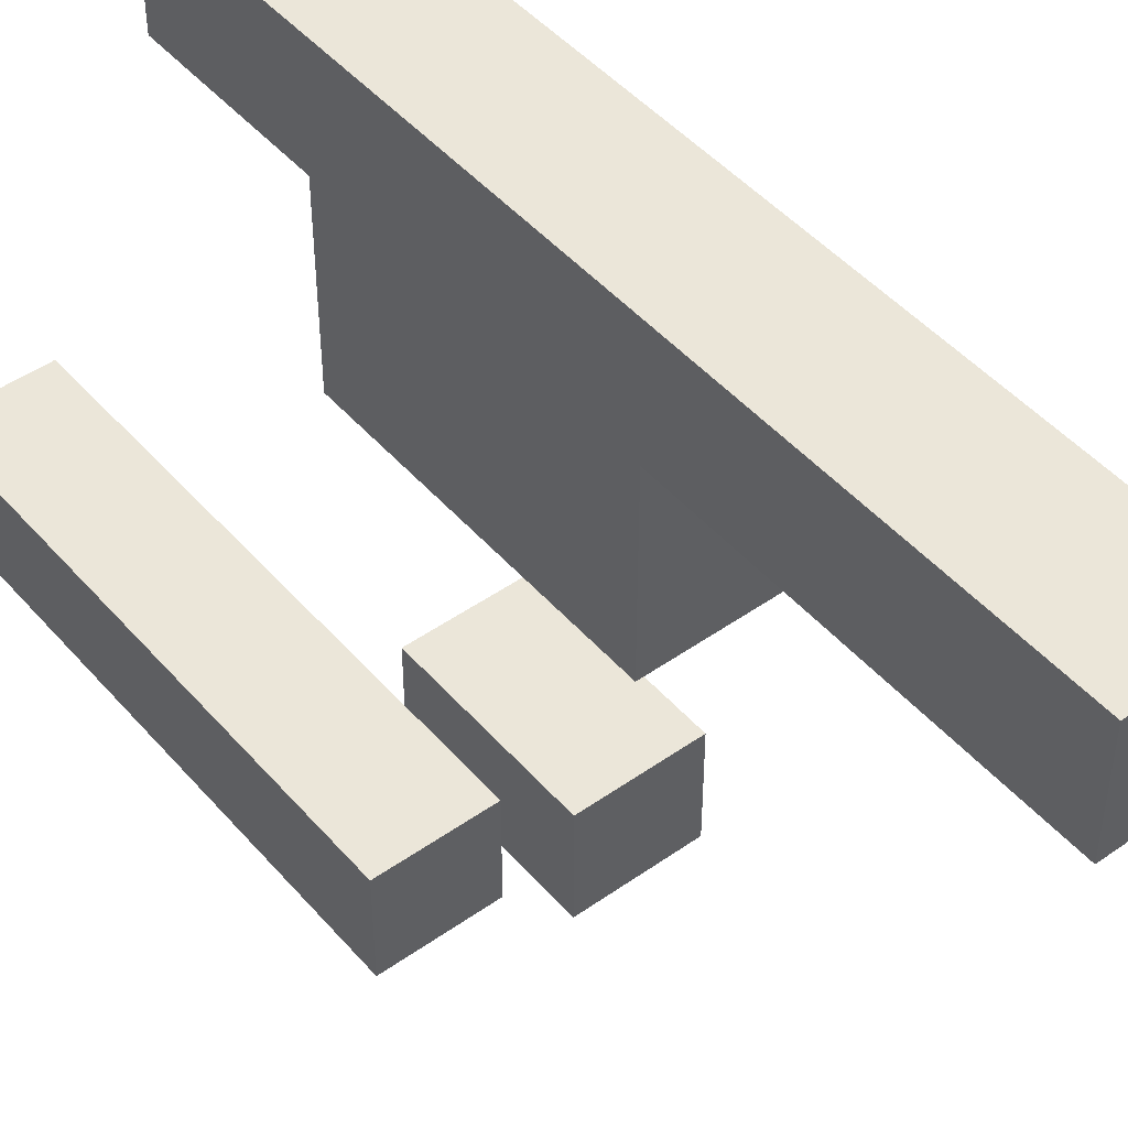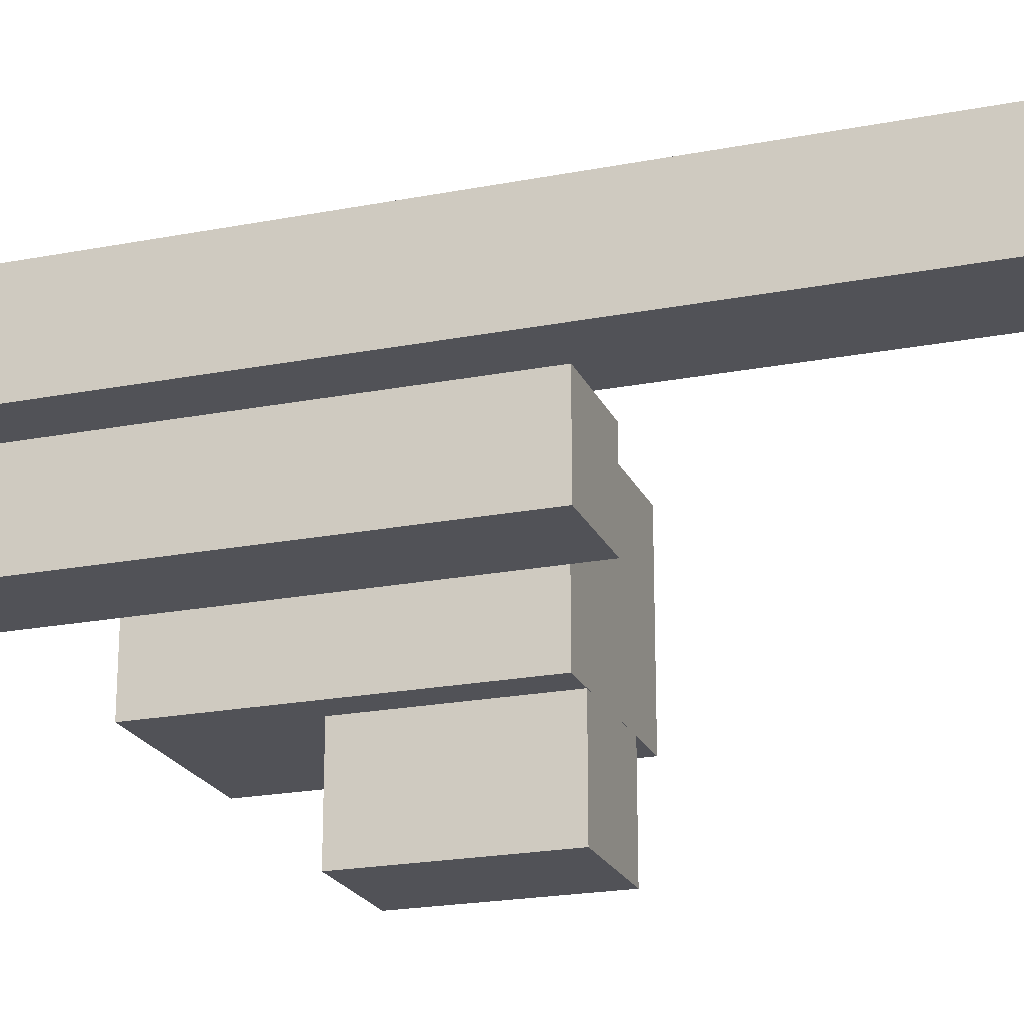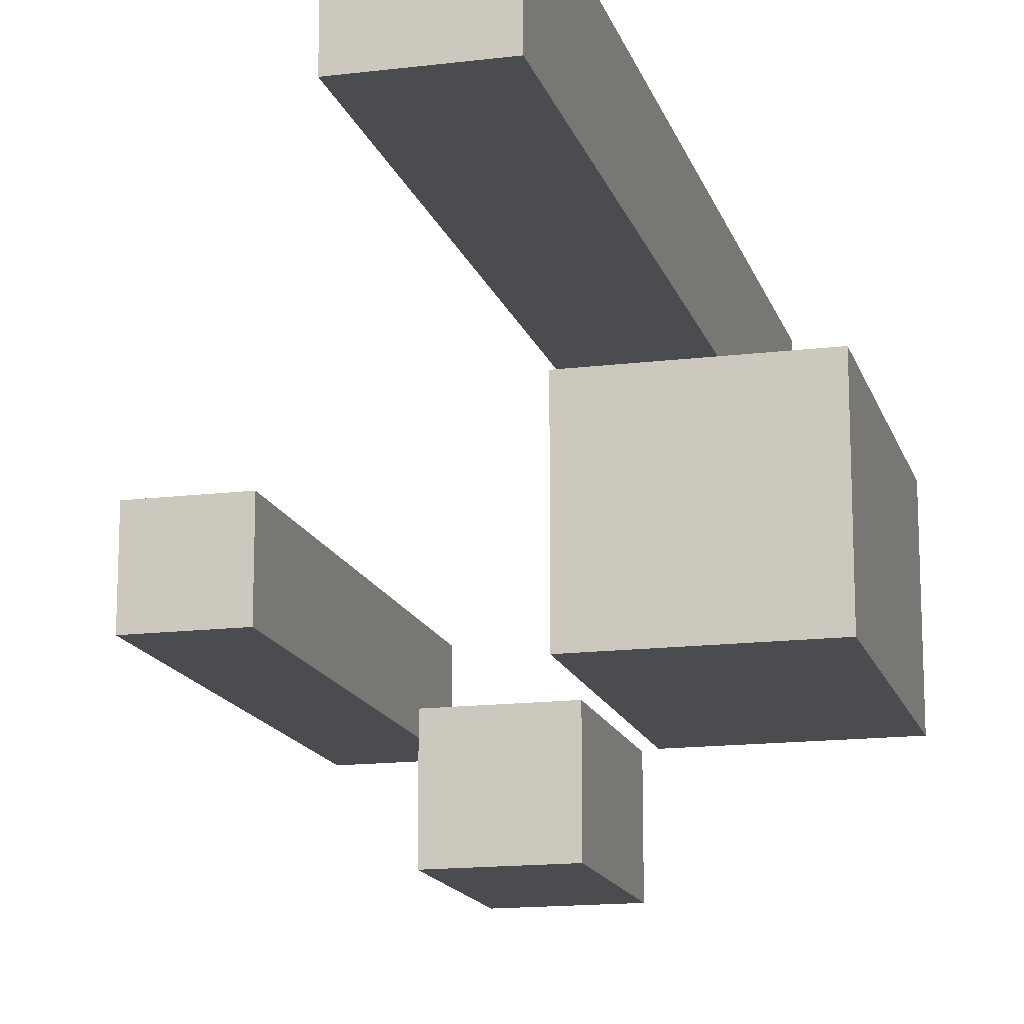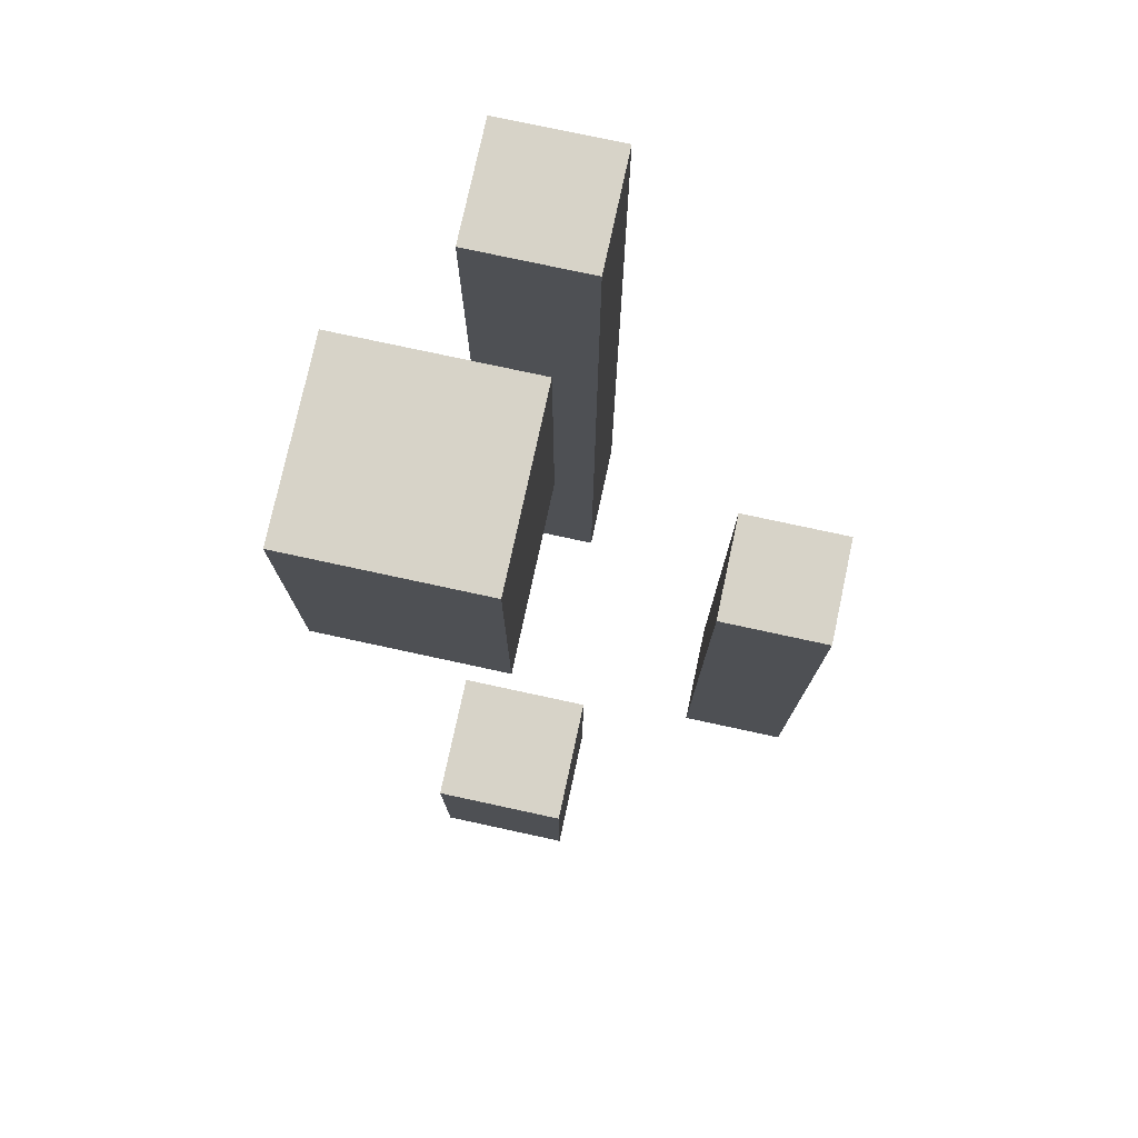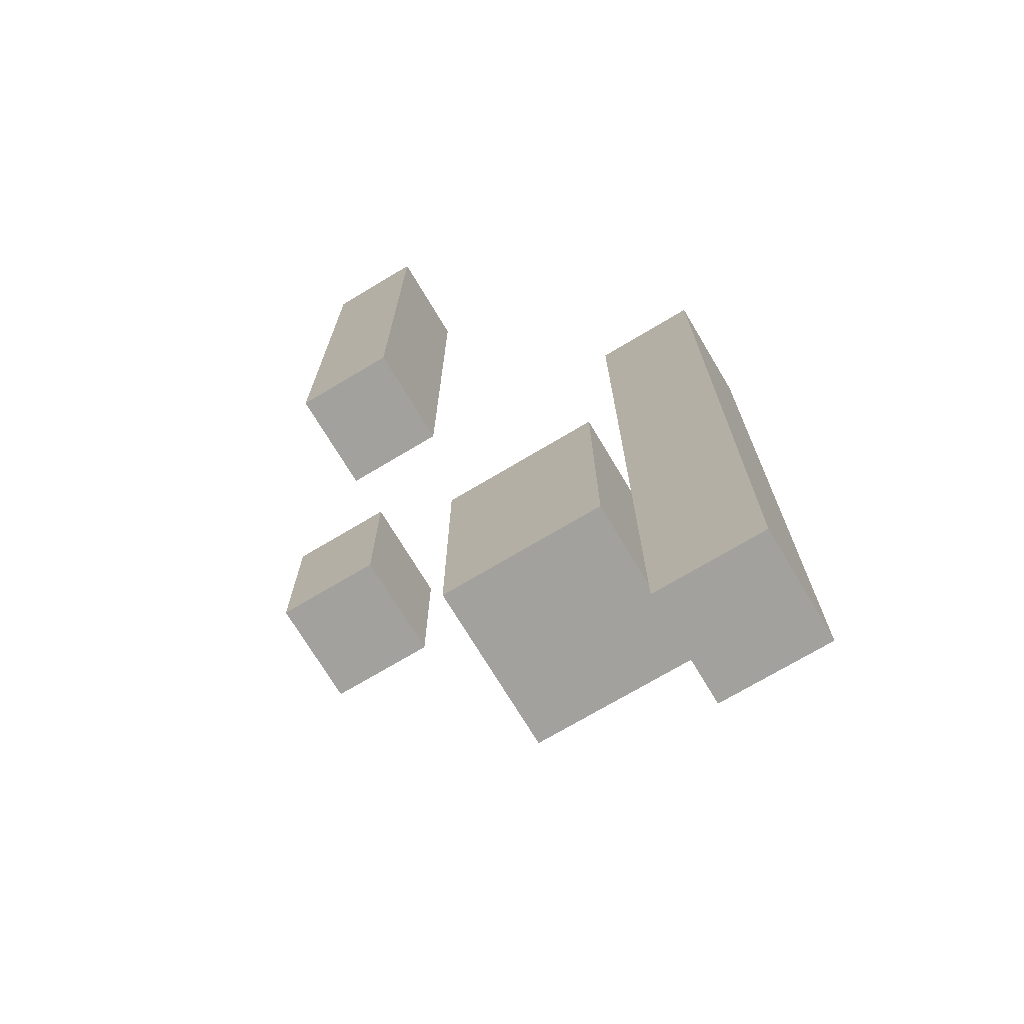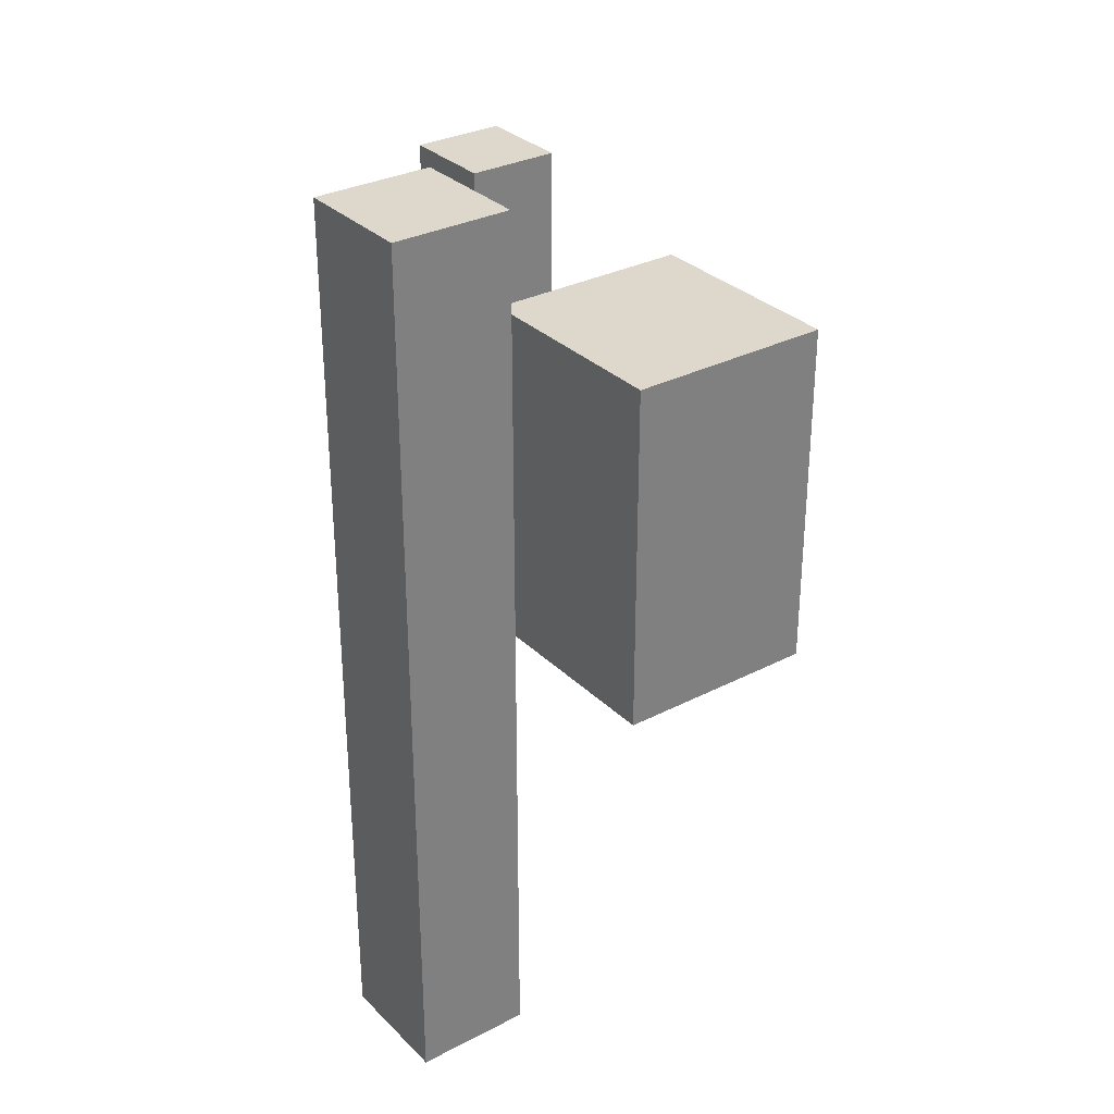
<metadata>
{"format":"obj","ext":"obj","renderer":"f3d","projection":"perspective","resolution":1024,"background":"white","views":[{"elev":47.0,"azim":-38.6,"up":"+Z"},{"elev":-21.4,"azim":-71.0,"up":"+Z"},{"elev":-15.2,"azim":14.7,"up":"+Z"},{"elev":76.8,"azim":-167.8,"up":"+Y"},{"elev":-72.1,"azim":-59.1,"up":"+Y"},{"elev":31.2,"azim":53.6,"up":"+Y"}]}
</metadata>
<code>
v -16.37 -15.69 69.75
v -16.37 5.984 69.75
v -12.06 5.984 69.75
v -12.06 -15.69 69.75
v -16.37 5.984 69.75
v -16.37 5.984 65.57
v -12.06 5.984 65.57
v -12.06 5.984 69.75
v -16.37 5.984 65.57
v -16.37 -15.69 65.57
v -12.06 -15.69 65.57
v -12.06 5.984 65.57
v -16.37 -15.69 65.57
v -16.37 -15.69 69.75
v -12.06 -15.69 69.75
v -12.06 -15.69 65.57
v -12.06 -15.69 69.75
v -12.06 5.984 69.75
v -12.06 5.984 65.57
v -12.06 -15.69 65.57
v -16.37 -15.69 65.57
v -16.37 5.984 65.57
v -16.37 5.984 69.75
v -16.37 -15.69 69.75
v -7.628 -13.29 63.36
v -7.628 -5.01 63.36
v -2.662 -5.01 63.36
v -2.662 -13.29 63.36
v -7.628 -5.01 63.36
v -7.628 -5.01 58.55
v -2.662 -5.01 58.55
v -2.662 -5.01 63.36
v -7.628 -5.01 58.55
v -7.628 -13.29 58.55
v -2.662 -13.29 58.55
v -2.662 -5.01 58.55
v -7.628 -13.29 58.55
v -7.628 -13.29 63.36
v -2.662 -13.29 63.36
v -2.662 -13.29 58.55
v -2.662 -13.29 63.36
v -2.662 -5.01 63.36
v -2.662 -5.01 58.55
v -2.662 -13.29 58.55
v -7.628 -13.29 58.55
v -7.628 -5.01 58.55
v -7.628 -5.01 63.36
v -7.628 -13.29 63.36
v -5.43 -30.34 81.6
v -5.43 9.834 81.6
v -0.0001144 9.834 81.6
v -0.0001144 -30.34 81.6
v -5.43 9.834 81.6
v -5.43 9.834 76.33
v -0.0001144 9.834 76.33
v -0.0001144 9.834 81.6
v -5.43 9.834 76.33
v -5.43 -30.34 76.33
v -0.0001144 -30.34 76.33
v -0.0001144 9.834 76.33
v -5.43 -30.34 76.33
v -5.43 -30.34 81.6
v -0.0001144 -30.34 81.6
v -0.0001144 -30.34 76.33
v -0.0001144 -30.34 81.6
v -0.0001144 9.834 81.6
v -0.0001144 9.834 76.33
v -0.0001144 -30.34 76.33
v -5.43 -30.34 76.33
v -5.43 9.834 76.33
v -5.43 9.834 81.6
v -5.43 -30.34 81.6
v -4.011 -11.64 74.14
v -4.011 3.797 74.14
v 5.242 3.797 74.14
v 5.242 -11.64 74.14
v -4.011 3.797 74.14
v -4.011 3.797 65.17
v 5.242 3.797 65.17
v 5.242 3.797 74.14
v -4.011 3.797 65.17
v -4.011 -11.64 65.17
v 5.242 -11.64 65.17
v 5.242 3.797 65.17
v -4.011 -11.64 65.17
v -4.011 -11.64 74.14
v 5.242 -11.64 74.14
v 5.242 -11.64 65.17
v 5.242 -11.64 74.14
v 5.242 3.797 74.14
v 5.242 3.797 65.17
v 5.242 -11.64 65.17
v -4.011 -11.64 65.17
v -4.011 3.797 65.17
v -4.011 3.797 74.14
v -4.011 -11.64 74.14
g Combined_Mesh_(root:_scene)_13
f 1 3 2
f 1 4 3
f 5 7 6
f 5 8 7
f 9 11 10
f 9 12 11
f 13 15 14
f 13 16 15
f 17 19 18
f 17 20 19
f 21 23 22
f 21 24 23
g Combined_Mesh_(root:_scene)_13_1
f 25 27 26
f 25 28 27
f 29 31 30
f 29 32 31
f 33 35 34
f 33 36 35
f 37 39 38
f 37 40 39
f 41 43 42
f 41 44 43
f 45 47 46
f 45 48 47
g Combined_Mesh_(root:_scene)_13_2
f 49 51 50
f 49 52 51
f 53 55 54
f 53 56 55
f 57 59 58
f 57 60 59
f 61 63 62
f 61 64 63
f 65 67 66
f 65 68 67
f 69 71 70
f 69 72 71
g Combined_Mesh_(root:_scene)_13_3
f 73 75 74
f 73 76 75
f 77 79 78
f 77 80 79
f 81 83 82
f 81 84 83
f 85 87 86
f 85 88 87
f 89 91 90
f 89 92 91
f 93 95 94
f 93 96 95

</code>
